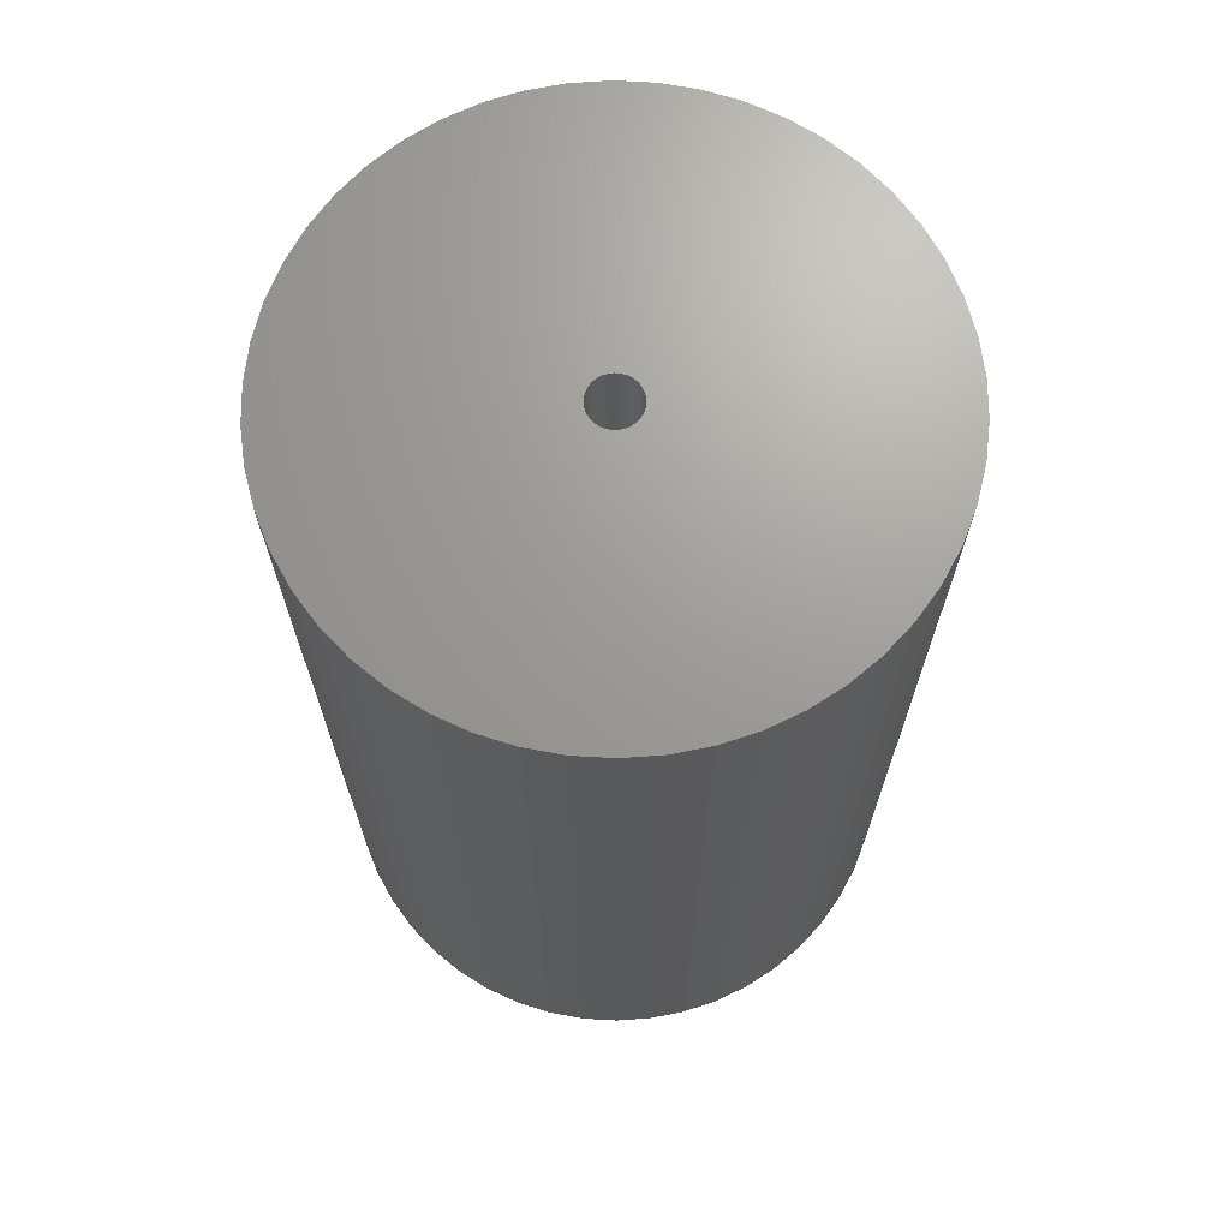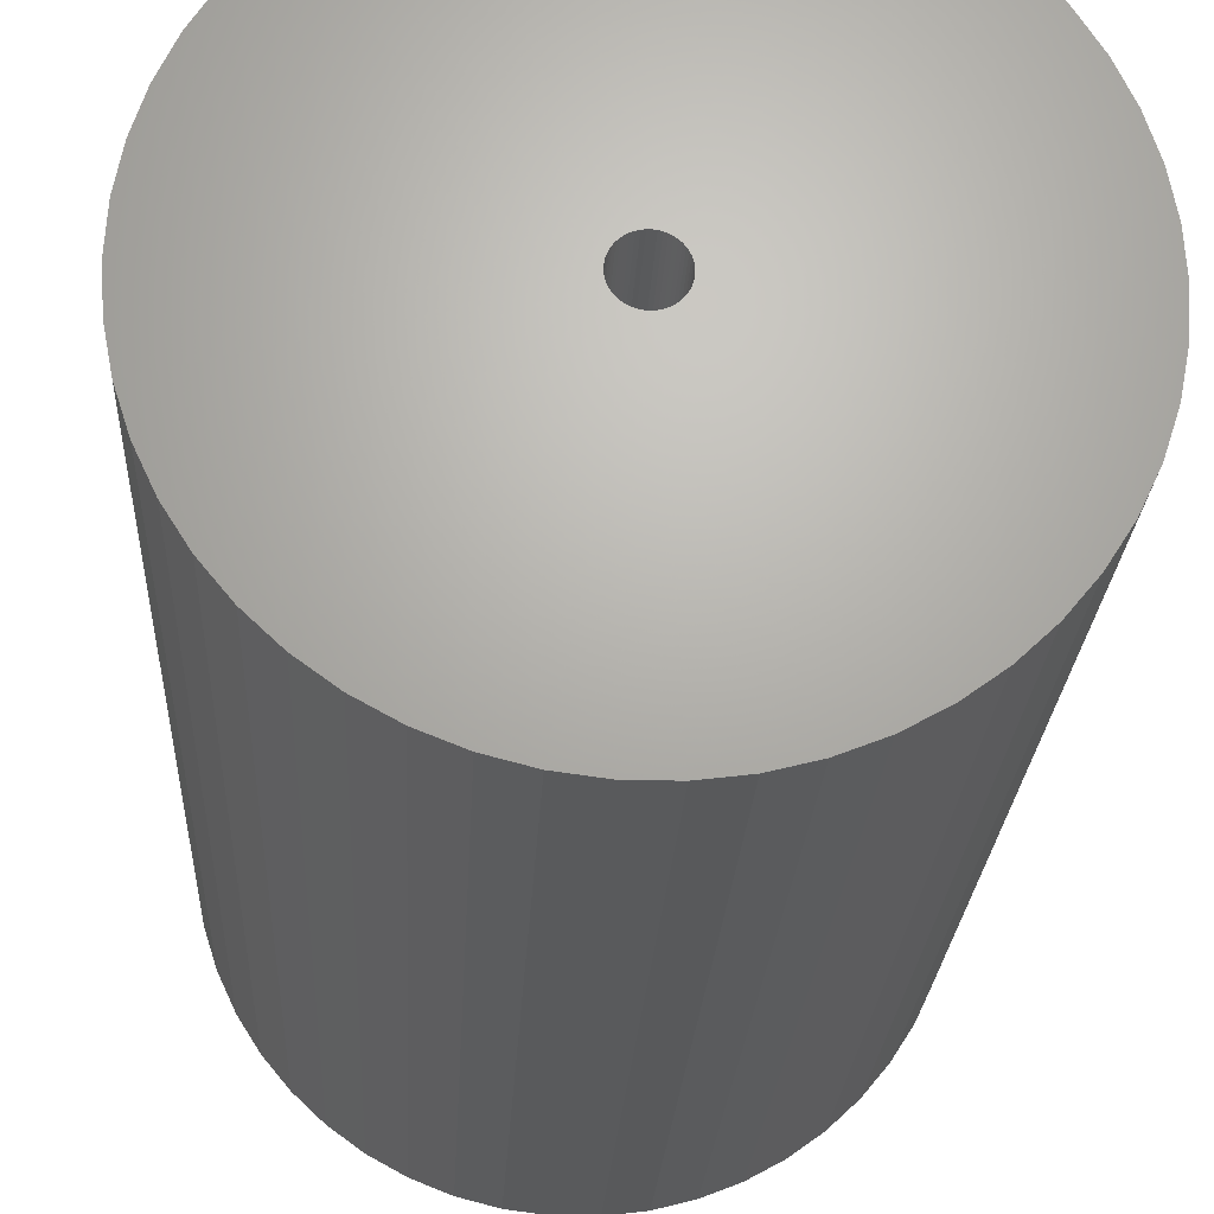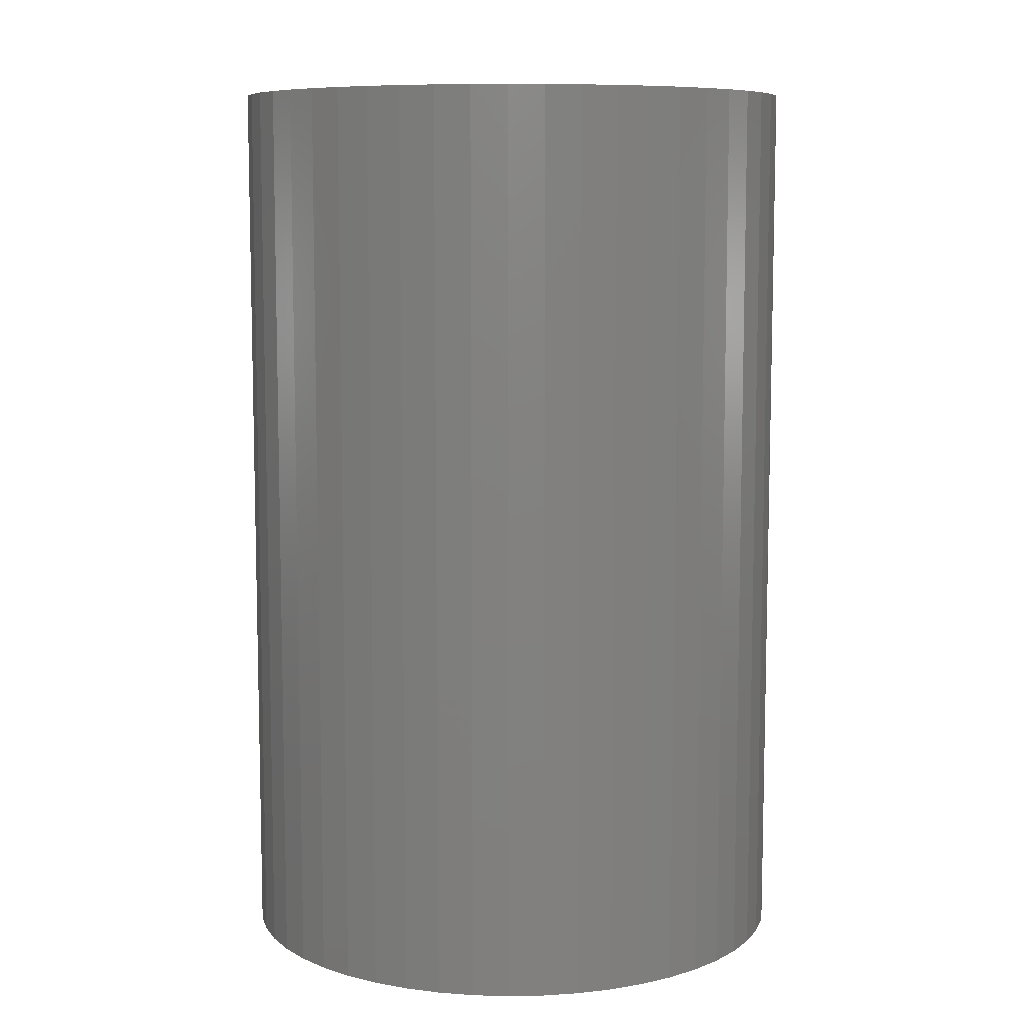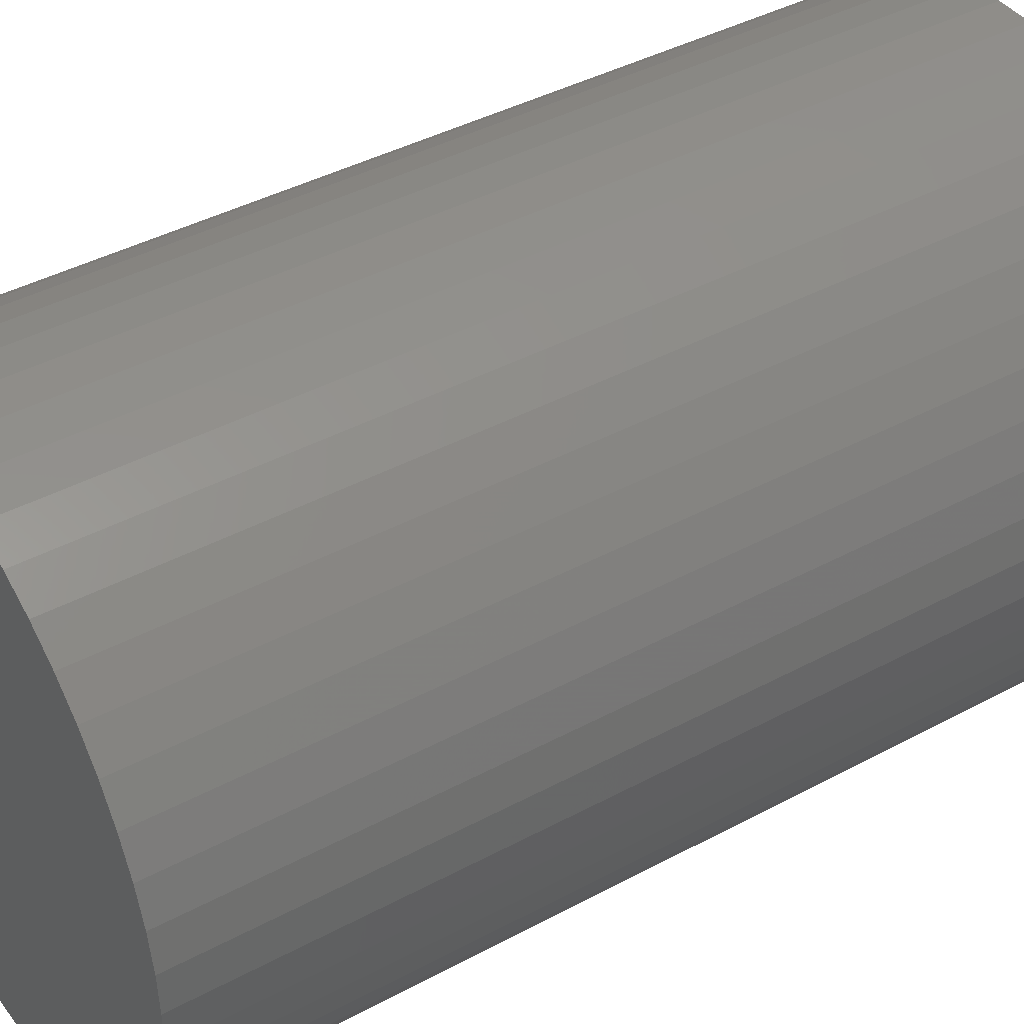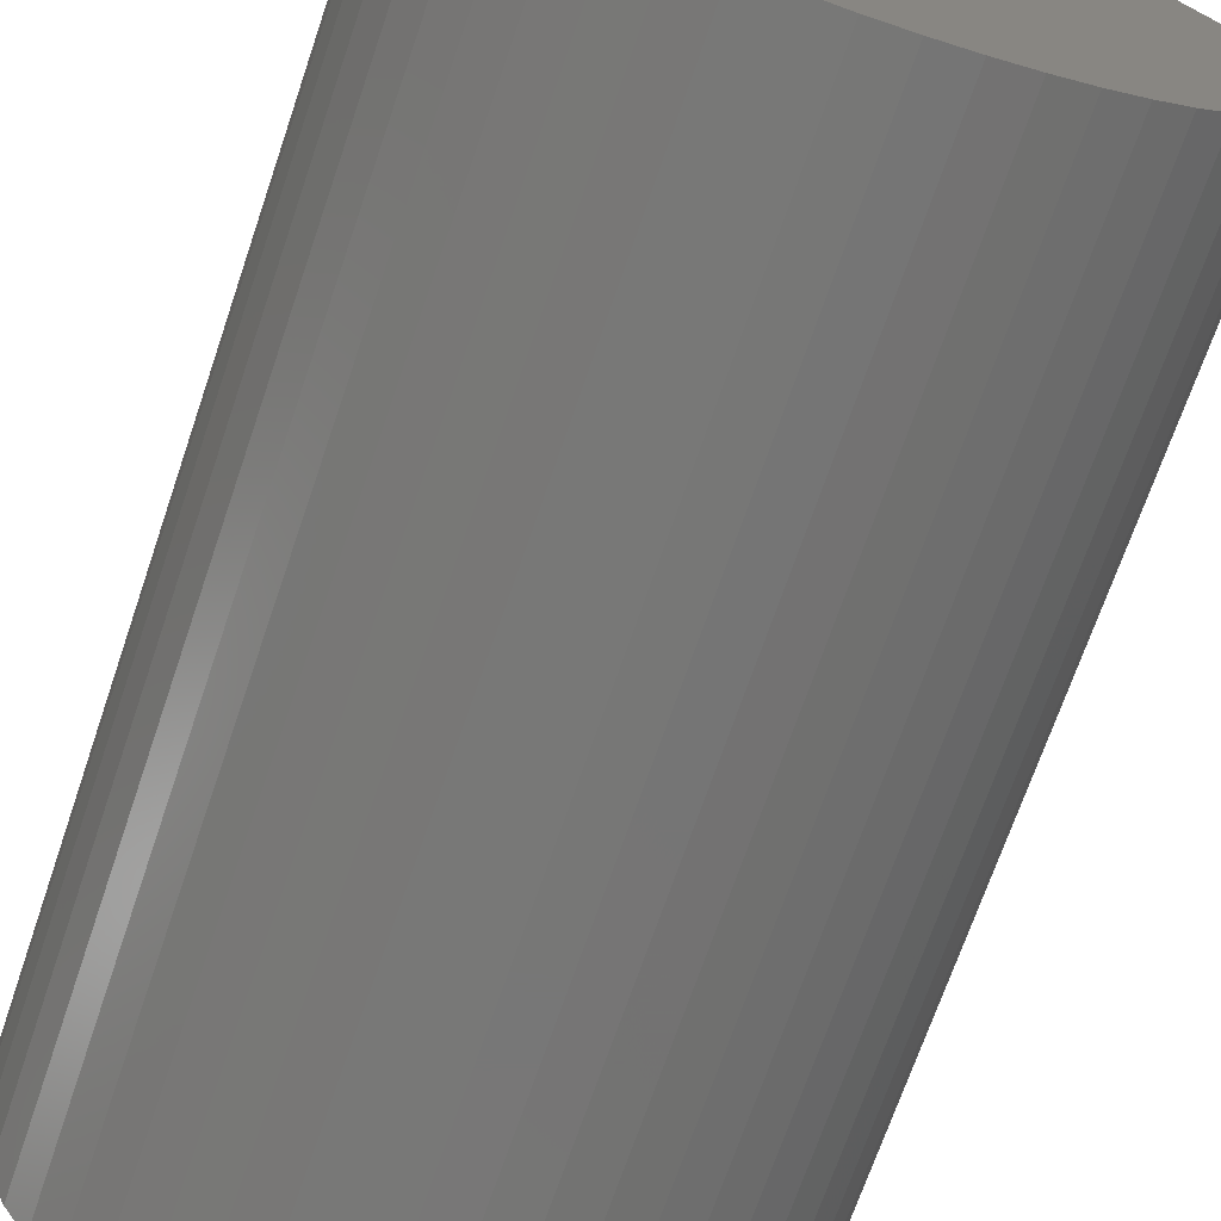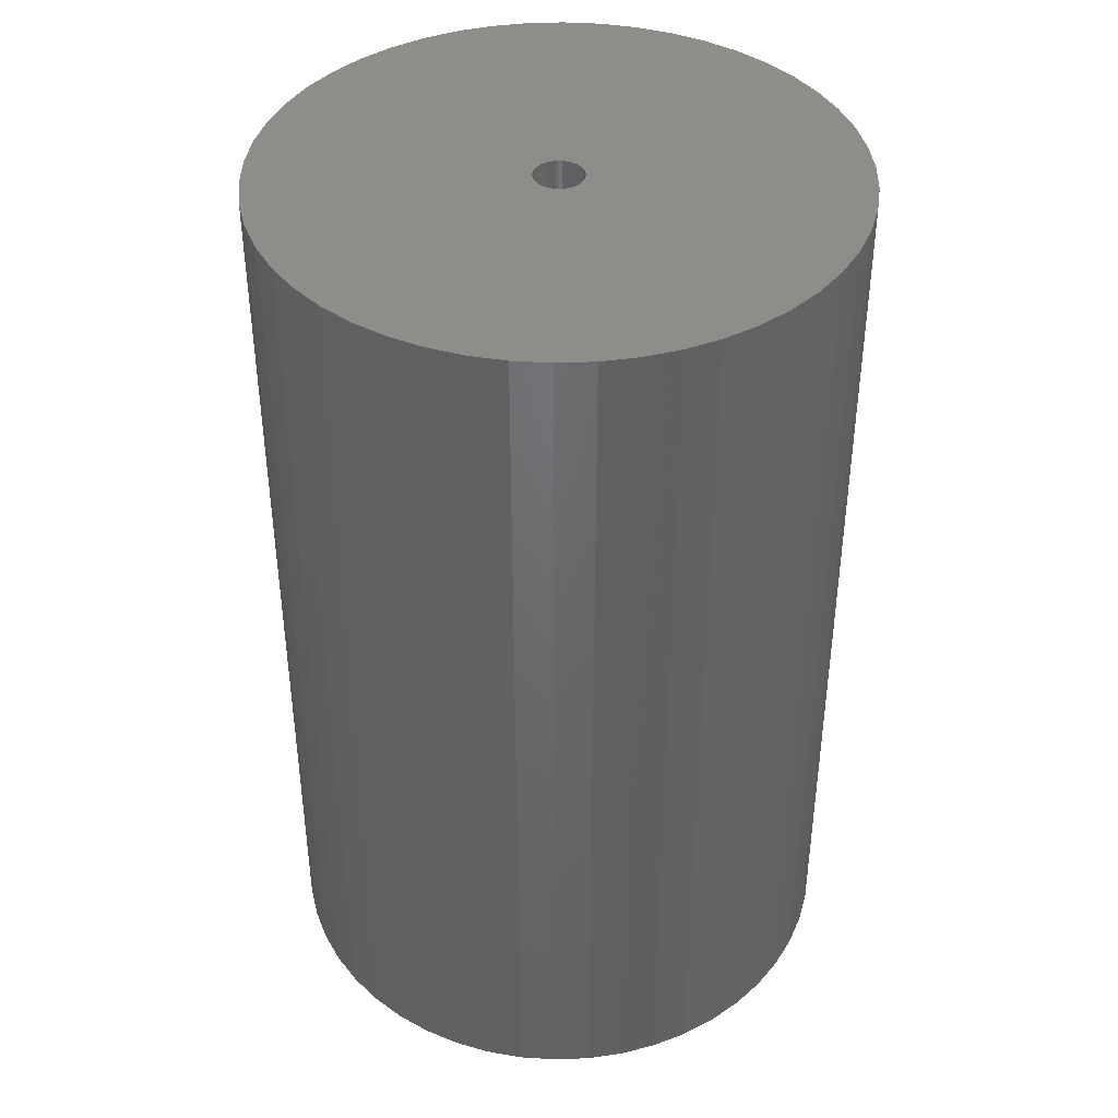
<metadata>
{"format":"stl","ext":"stl","renderer":"f3d","projection":"perspective","resolution":1024,"background":"white","views":[{"elev":69.0,"azim":-140.8,"up":"+Z"},{"elev":-22.9,"azim":177.2,"up":"+Y"},{"elev":8.5,"azim":112.4,"up":"+Z"},{"elev":41.0,"azim":-123.3,"up":"+Y"},{"elev":-69.8,"azim":161.2,"up":"+Y"},{"elev":40.9,"azim":148.5,"up":"+Z"}]}
</metadata>
<code>
# stl→obj: 200 verts, 400 faces
v 16 0 25.5
v 15.87 2.005 -25.5
v 15.87 2.005 25.5
v 16 0 -25.5
v -16 0 -25.5
v -15.87 2.005 25.5
v -15.87 2.005 -25.5
v -16 0 25.5
v 1.005 15.97 -25.5
v -1.005 15.97 25.5
v 1.005 15.97 25.5
v -1.005 15.97 -25.5
v -1.005 -15.97 -25.5
v 1.005 -15.97 25.5
v -1.005 -15.97 25.5
v 1.005 -15.97 -25.5
v 11.66 10.95 -25.5
v 10.2 12.33 25.5
v 11.66 10.95 25.5
v 10.2 12.33 -25.5
v -10.2 12.33 -25.5
v -11.66 10.95 25.5
v -10.2 12.33 25.5
v -11.66 10.95 -25.5
v -4.944 15.22 -25.5
v -6.812 14.48 25.5
v -4.944 15.22 25.5
v -6.812 14.48 -25.5
v 14.88 5.89 25.5
v 14.02 7.708 -25.5
v 14.02 7.708 25.5
v 14.88 5.89 -25.5
v 6.812 14.48 -25.5
v 4.944 15.22 25.5
v 6.812 14.48 25.5
v 4.944 15.22 -25.5
v 2.998 15.72 25.5
v 2.998 15.72 -25.5
v 8.573 13.51 -25.5
v 8.573 13.51 25.5
v -14.88 5.89 -25.5
v -14.02 7.708 25.5
v -14.02 7.708 -25.5
v -14.88 5.89 25.5
v -15.5 3.979 -25.5
v -15.5 3.979 25.5
v -2.998 15.72 25.5
v -2.998 15.72 -25.5
v 2.998 -15.72 25.5
v 2.998 -15.72 -25.5
v 15.5 3.979 25.5
v 15.5 3.979 -25.5
v 12.94 9.405 25.5
v 12.94 9.405 -25.5
v -12.94 9.405 25.5
v -12.94 9.405 -25.5
v 1.35 0 25.5
v 1.339 0.1692 25.5
v 15.87 -2.005 25.5
v 1.308 0.3357 25.5
v 1.339 -0.1692 25.5
v 1.255 0.497 25.5
v 15.5 -3.979 25.5
v 1.183 0.6504 25.5
v 1.308 -0.3357 25.5
v 1.092 0.7935 25.5
v 14.88 -5.89 25.5
v 0.9841 0.9241 25.5
v 1.255 -0.497 25.5
v 0.8605 1.04 25.5
v 14.02 -7.708 25.5
v 0.7234 1.14 25.5
v 1.183 -0.6504 25.5
v 0.5748 1.222 25.5
v 12.94 -9.405 25.5
v 0.4172 1.284 25.5
v 1.092 -0.7935 25.5
v 11.66 -10.95 25.5
v 0.253 1.326 25.5
v 0.08477 1.347 25.5
v -0.08477 1.347 25.5
v -0.253 1.326 25.5
v -0.4172 1.284 25.5
v -0.5748 1.222 25.5
v -0.7234 1.14 25.5
v -8.573 13.51 25.5
v -0.8605 1.04 25.5
v -0.9841 0.9241 25.5
v -1.092 0.7935 25.5
v 0.9841 -0.9241 25.5
v 10.2 -12.33 25.5
v 0.8605 -1.04 25.5
v 8.573 -13.51 25.5
v 0.7234 -1.14 25.5
v 6.812 -14.48 25.5
v 0.5748 -1.222 25.5
v 4.944 -15.22 25.5
v 0.4172 -1.284 25.5
v 0.253 -1.326 25.5
v 0.08477 -1.347 25.5
v -0.08477 -1.347 25.5
v -0.253 -1.326 25.5
v -2.998 -15.72 25.5
v -0.4172 -1.284 25.5
v -4.944 -15.22 25.5
v -0.5748 -1.222 25.5
v -6.812 -14.48 25.5
v -0.7234 -1.14 25.5
v -8.573 -13.51 25.5
v -0.8605 -1.04 25.5
v -10.2 -12.33 25.5
v -0.9841 -0.9241 25.5
v -11.66 -10.95 25.5
v -1.092 -0.7935 25.5
v -12.94 -9.405 25.5
v -1.183 -0.6504 25.5
v -14.02 -7.708 25.5
v -1.255 -0.497 25.5
v -14.88 -5.89 25.5
v -1.308 -0.3357 25.5
v -15.5 -3.979 25.5
v -1.339 -0.1692 25.5
v -15.87 -2.005 25.5
v -1.35 0 25.5
v -1.183 0.6504 25.5
v -1.255 0.497 25.5
v -1.308 0.3357 25.5
v -1.339 0.1692 25.5
v -8.573 13.51 -25.5
v 15.87 -2.005 -25.5
v 14.88 -5.89 -25.5
v 14.02 -7.708 -25.5
v -11.66 -10.95 -25.5
v -10.2 -12.33 -25.5
v -14.02 -7.708 -25.5
v -14.88 -5.89 -25.5
v -12.94 -9.405 -25.5
v 1.35 0 -25.5
v 1.339 -0.1692 -25.5
v 15.5 -3.979 -25.5
v 1.308 -0.3357 -25.5
v 1.339 0.1692 -25.5
v 1.255 -0.497 -25.5
v 1.183 -0.6504 -25.5
v 12.94 -9.405 -25.5
v 1.308 0.3357 -25.5
v 1.092 -0.7935 -25.5
v 11.66 -10.95 -25.5
v 0.9841 -0.9241 -25.5
v 10.2 -12.33 -25.5
v 1.255 0.497 -25.5
v 0.8605 -1.04 -25.5
v 8.573 -13.51 -25.5
v 0.7234 -1.14 -25.5
v 6.812 -14.48 -25.5
v 1.183 0.6504 -25.5
v 0.5748 -1.222 -25.5
v 4.944 -15.22 -25.5
v 0.4172 -1.284 -25.5
v 1.092 0.7935 -25.5
v 0.253 -1.326 -25.5
v 0.08477 -1.347 -25.5
v -0.08477 -1.347 -25.5
v -0.253 -1.326 -25.5
v -2.998 -15.72 -25.5
v -0.4172 -1.284 -25.5
v -4.944 -15.22 -25.5
v -0.5748 -1.222 -25.5
v -6.812 -14.48 -25.5
v -0.7234 -1.14 -25.5
v -8.573 -13.51 -25.5
v -0.8605 -1.04 -25.5
v -0.9841 -0.9241 -25.5
v -1.092 -0.7935 -25.5
v 0.9841 0.9241 -25.5
v 0.8605 1.04 -25.5
v 0.7234 1.14 -25.5
v 0.5748 1.222 -25.5
v 0.4172 1.284 -25.5
v 0.253 1.326 -25.5
v 0.08477 1.347 -25.5
v -0.08477 1.347 -25.5
v -0.253 1.326 -25.5
v -0.4172 1.284 -25.5
v -0.5748 1.222 -25.5
v -0.7234 1.14 -25.5
v -0.8605 1.04 -25.5
v -0.9841 0.9241 -25.5
v -1.092 0.7935 -25.5
v -1.183 0.6504 -25.5
v -1.255 0.497 -25.5
v -1.308 0.3357 -25.5
v -1.339 0.1692 -25.5
v -1.35 0 -25.5
v -1.183 -0.6504 -25.5
v -1.255 -0.497 -25.5
v -1.308 -0.3357 -25.5
v -15.5 -3.979 -25.5
v -1.339 -0.1692 -25.5
v -15.87 -2.005 -25.5
f 1 2 3
f 2 1 4
f 5 6 7
f 6 5 8
f 9 10 11
f 10 9 12
f 13 14 15
f 14 13 16
f 17 18 19
f 18 17 20
f 21 22 23
f 22 21 24
f 25 26 27
f 26 25 28
f 29 30 31
f 30 29 32
f 33 34 35
f 34 33 36
f 36 37 34
f 37 36 38
f 39 35 40
f 35 39 33
f 41 42 43
f 42 41 44
f 45 44 41
f 44 45 46
f 12 47 10
f 47 12 48
f 16 49 14
f 49 16 50
f 51 32 29
f 32 51 52
f 3 52 51
f 52 3 2
f 53 17 19
f 17 53 54
f 31 54 53
f 54 31 30
f 38 11 37
f 11 38 9
f 20 40 18
f 40 20 39
f 43 55 56
f 55 43 42
f 56 22 24
f 22 56 55
f 7 46 45
f 46 7 6
f 57 1 3
f 58 3 51
f 1 57 59
f 60 51 29
f 61 59 57
f 62 29 31
f 59 61 63
f 64 31 53
f 65 63 61
f 66 53 19
f 63 65 67
f 68 19 18
f 69 67 65
f 70 18 40
f 67 69 71
f 72 40 35
f 73 71 69
f 74 35 34
f 71 73 75
f 76 34 37
f 77 75 73
f 75 77 78
f 3 58 57
f 51 60 58
f 29 62 60
f 31 64 62
f 53 66 64
f 79 37 11
f 19 68 66
f 18 70 68
f 40 72 70
f 35 74 72
f 34 76 74
f 37 79 76
f 11 80 79
f 11 81 80
f 10 81 11
f 81 10 82
f 47 82 10
f 82 47 83
f 27 83 47
f 83 27 84
f 26 84 27
f 84 26 85
f 86 85 26
f 85 86 87
f 23 87 86
f 87 23 88
f 22 88 23
f 88 22 89
f 90 78 77
f 78 90 91
f 92 91 90
f 91 92 93
f 94 93 92
f 93 94 95
f 96 95 94
f 95 96 97
f 98 97 96
f 97 98 49
f 99 49 98
f 49 99 14
f 100 14 99
f 101 14 100
f 15 101 102
f 103 102 104
f 105 104 106
f 107 106 108
f 109 108 110
f 111 110 112
f 101 15 14
f 113 112 114
f 115 114 116
f 117 116 118
f 119 118 120
f 121 120 122
f 123 122 124
f 55 89 22
f 102 103 15
f 89 55 125
f 104 105 103
f 42 125 55
f 106 107 105
f 125 42 126
f 108 109 107
f 44 126 42
f 110 111 109
f 126 44 127
f 112 113 111
f 46 127 44
f 114 115 113
f 127 46 128
f 116 117 115
f 6 128 46
f 118 119 117
f 128 6 124
f 120 121 119
f 8 124 6
f 122 123 121
f 124 8 123
f 28 86 26
f 86 28 129
f 129 23 86
f 23 129 21
f 48 27 47
f 27 48 25
f 59 4 1
f 4 59 130
f 71 131 67
f 131 71 132
f 133 111 113
f 111 133 134
f 135 119 136
f 119 135 117
f 137 117 135
f 117 137 115
f 138 4 130
f 139 130 140
f 4 138 2
f 141 140 131
f 142 2 138
f 143 131 132
f 2 142 52
f 144 132 145
f 146 52 142
f 147 145 148
f 52 146 32
f 149 148 150
f 151 32 146
f 152 150 153
f 32 151 30
f 154 153 155
f 156 30 151
f 157 155 158
f 30 156 54
f 159 158 50
f 160 54 156
f 54 160 17
f 130 139 138
f 140 141 139
f 131 143 141
f 132 144 143
f 145 147 144
f 161 50 16
f 148 149 147
f 150 152 149
f 153 154 152
f 155 157 154
f 158 159 157
f 50 161 159
f 16 162 161
f 16 163 162
f 13 163 16
f 163 13 164
f 165 164 13
f 164 165 166
f 167 166 165
f 166 167 168
f 169 168 167
f 168 169 170
f 171 170 169
f 170 171 172
f 134 172 171
f 172 134 173
f 133 173 134
f 173 133 174
f 175 17 160
f 17 175 20
f 176 20 175
f 20 176 39
f 177 39 176
f 39 177 33
f 178 33 177
f 33 178 36
f 179 36 178
f 36 179 38
f 180 38 179
f 38 180 9
f 181 9 180
f 182 9 181
f 12 182 183
f 48 183 184
f 25 184 185
f 28 185 186
f 129 186 187
f 21 187 188
f 182 12 9
f 24 188 189
f 56 189 190
f 43 190 191
f 41 191 192
f 45 192 193
f 7 193 194
f 137 174 133
f 183 48 12
f 174 137 195
f 184 25 48
f 135 195 137
f 185 28 25
f 195 135 196
f 186 129 28
f 136 196 135
f 187 21 129
f 196 136 197
f 188 24 21
f 198 197 136
f 189 56 24
f 197 198 199
f 190 43 56
f 200 199 198
f 191 41 43
f 199 200 194
f 192 45 41
f 5 194 200
f 193 7 45
f 194 5 7
f 155 93 95
f 93 155 153
f 67 140 63
f 140 67 131
f 133 115 137
f 115 133 113
f 136 121 198
f 121 136 119
f 150 78 91
f 78 150 148
f 158 95 97
f 95 158 155
f 50 97 49
f 97 50 158
f 63 130 59
f 130 63 140
f 75 132 71
f 132 75 145
f 78 145 75
f 145 78 148
f 165 15 103
f 15 165 13
f 169 105 107
f 105 169 167
f 167 103 105
f 103 167 165
f 198 123 200
f 123 198 121
f 200 8 5
f 8 200 123
f 153 91 93
f 91 153 150
f 171 107 109
f 107 171 169
f 134 109 111
f 109 134 171
f 138 58 142
f 58 138 57
f 124 193 128
f 193 124 194
f 182 80 81
f 80 182 181
f 162 101 100
f 101 162 163
f 176 68 70
f 68 176 175
f 188 87 88
f 87 188 187
f 185 83 84
f 83 185 184
f 147 73 144
f 73 147 77
f 151 64 156
f 64 151 62
f 142 60 146
f 60 142 58
f 156 66 160
f 66 156 64
f 179 74 76
f 74 179 178
f 177 70 72
f 70 177 176
f 126 190 125
f 190 126 191
f 184 82 83
f 82 184 183
f 141 61 139
f 61 141 65
f 157 98 96
f 98 157 159
f 154 96 94
f 96 154 157
f 146 62 151
f 62 146 60
f 160 68 175
f 68 160 66
f 180 76 79
f 76 180 179
f 181 79 80
f 79 181 180
f 178 72 74
f 72 178 177
f 125 189 89
f 189 125 190
f 89 188 88
f 188 89 189
f 127 191 126
f 191 127 192
f 128 192 127
f 192 128 193
f 186 84 85
f 84 186 185
f 187 85 87
f 85 187 186
f 183 81 82
f 81 183 182
f 139 57 138
f 57 139 61
f 149 77 147
f 77 149 90
f 118 197 120
f 197 118 196
f 122 194 124
f 194 122 199
f 152 94 92
f 94 152 154
f 149 92 90
f 92 149 152
f 144 69 143
f 69 144 73
f 112 174 114
f 174 112 173
f 114 195 116
f 195 114 174
f 143 65 141
f 65 143 69
f 166 106 104
f 106 166 168
f 170 110 108
f 110 170 172
f 164 104 102
f 104 164 166
f 172 112 110
f 112 172 173
f 116 196 118
f 196 116 195
f 120 199 122
f 199 120 197
f 159 99 98
f 99 159 161
f 161 100 99
f 100 161 162
f 168 108 106
f 108 168 170
f 163 102 101
f 102 163 164

</code>
